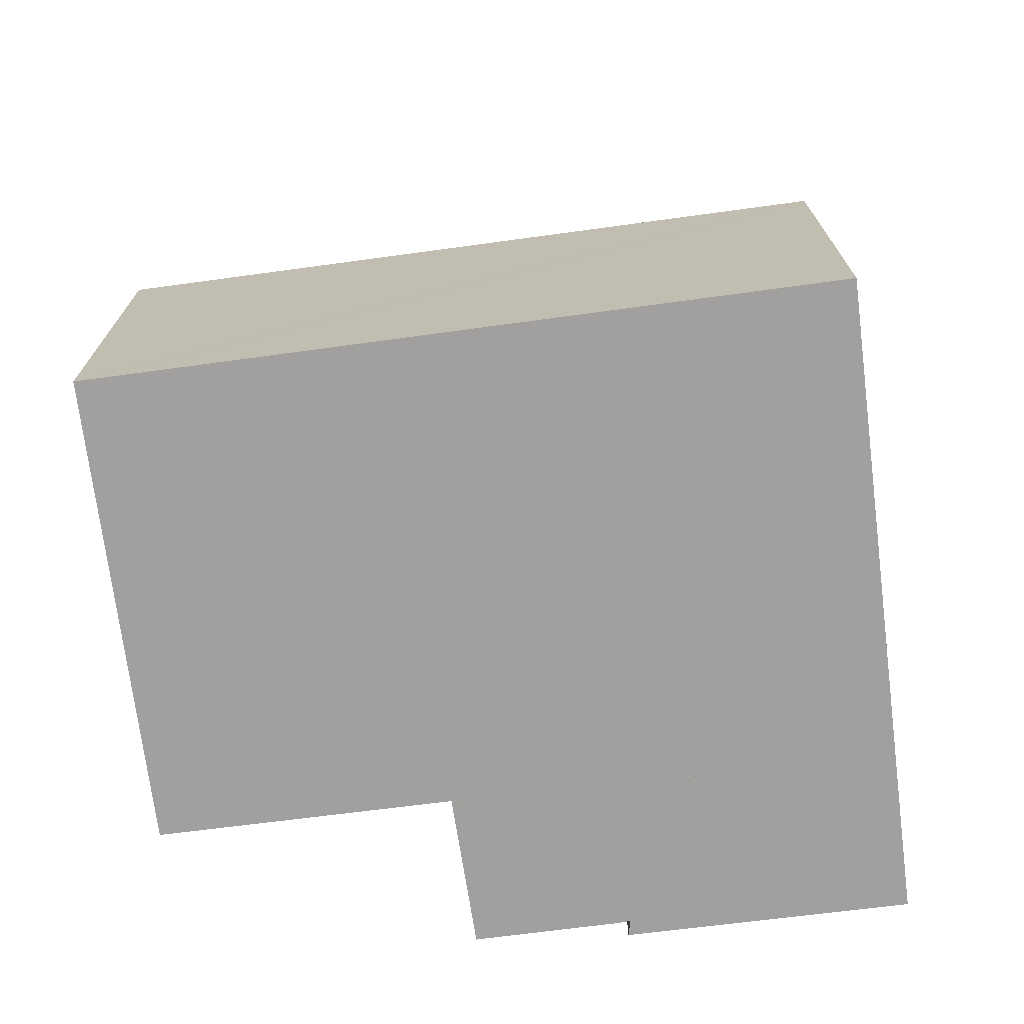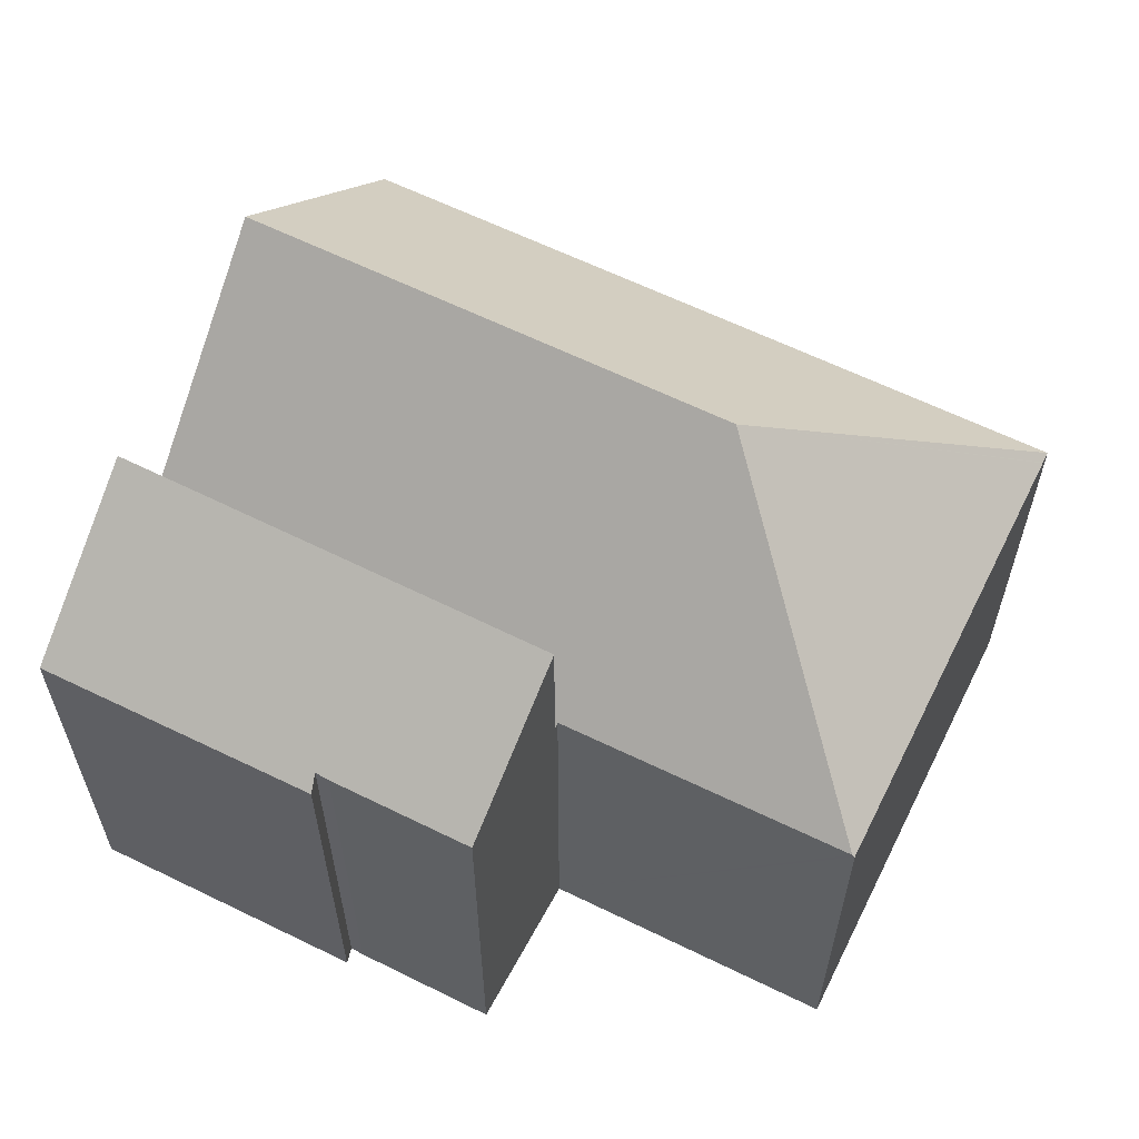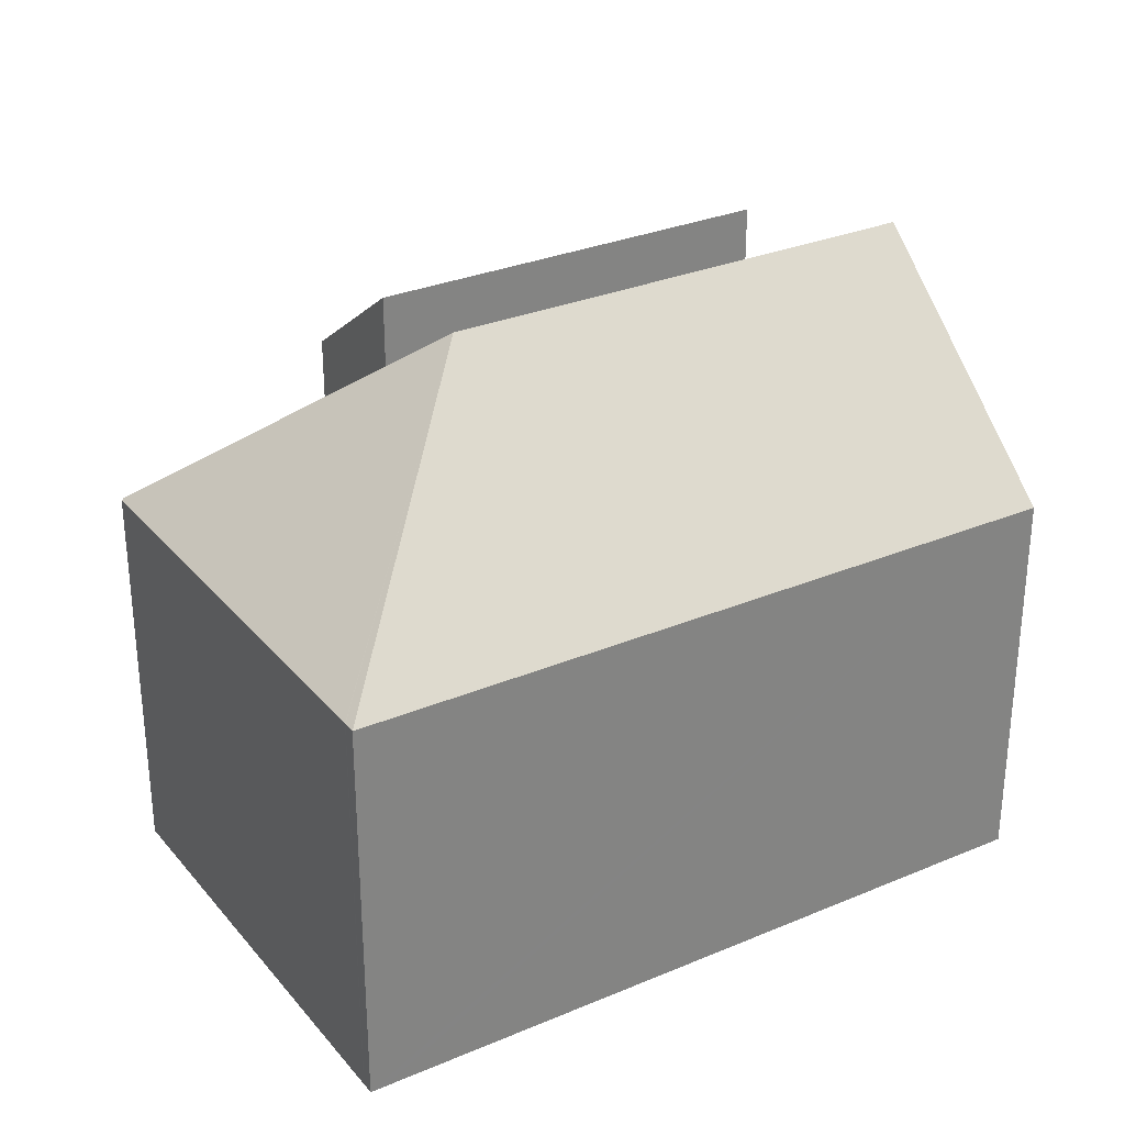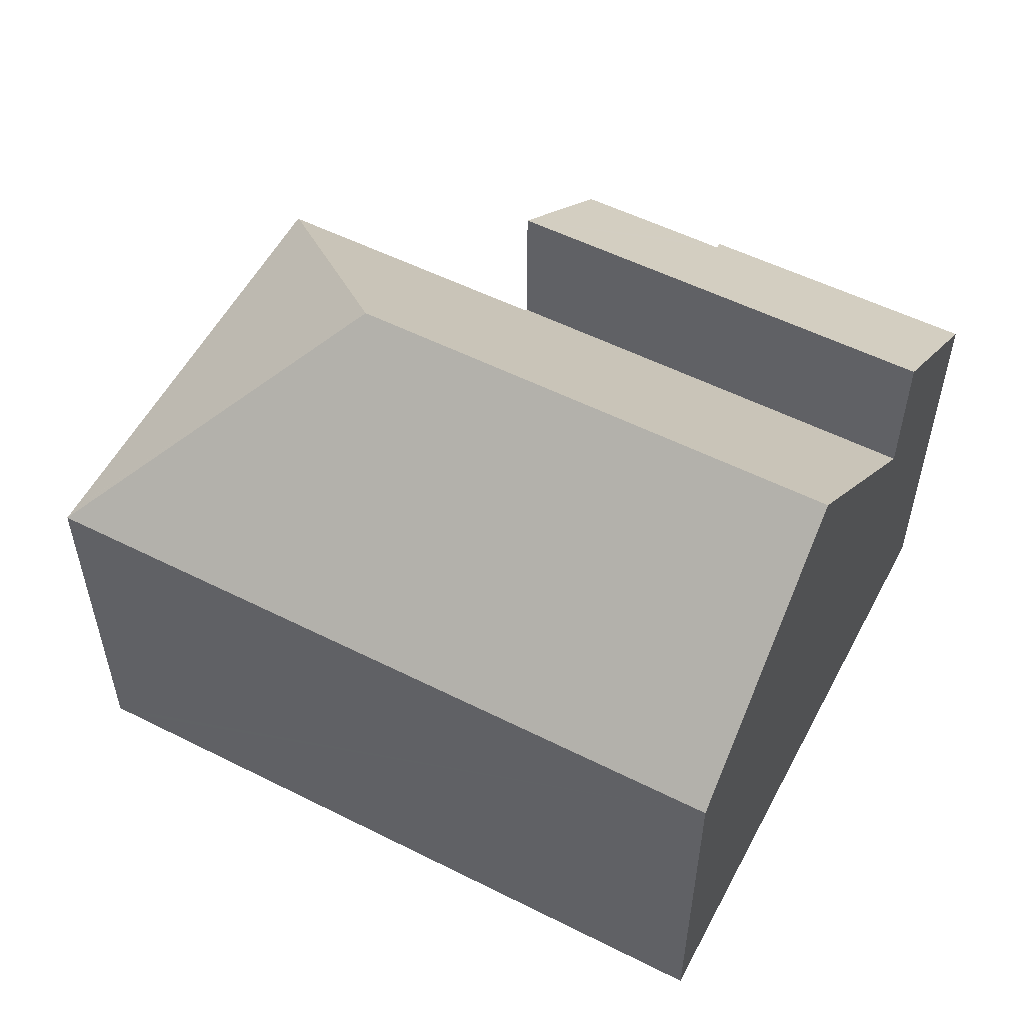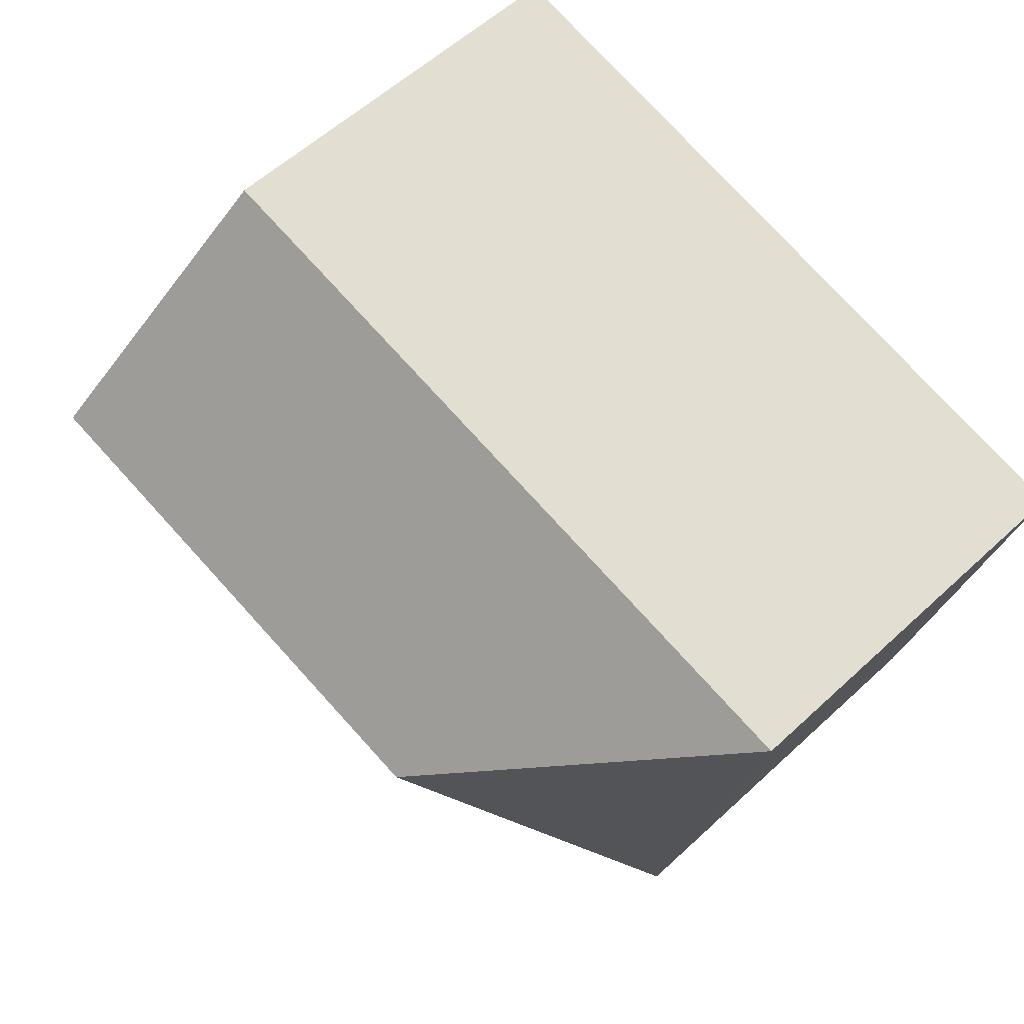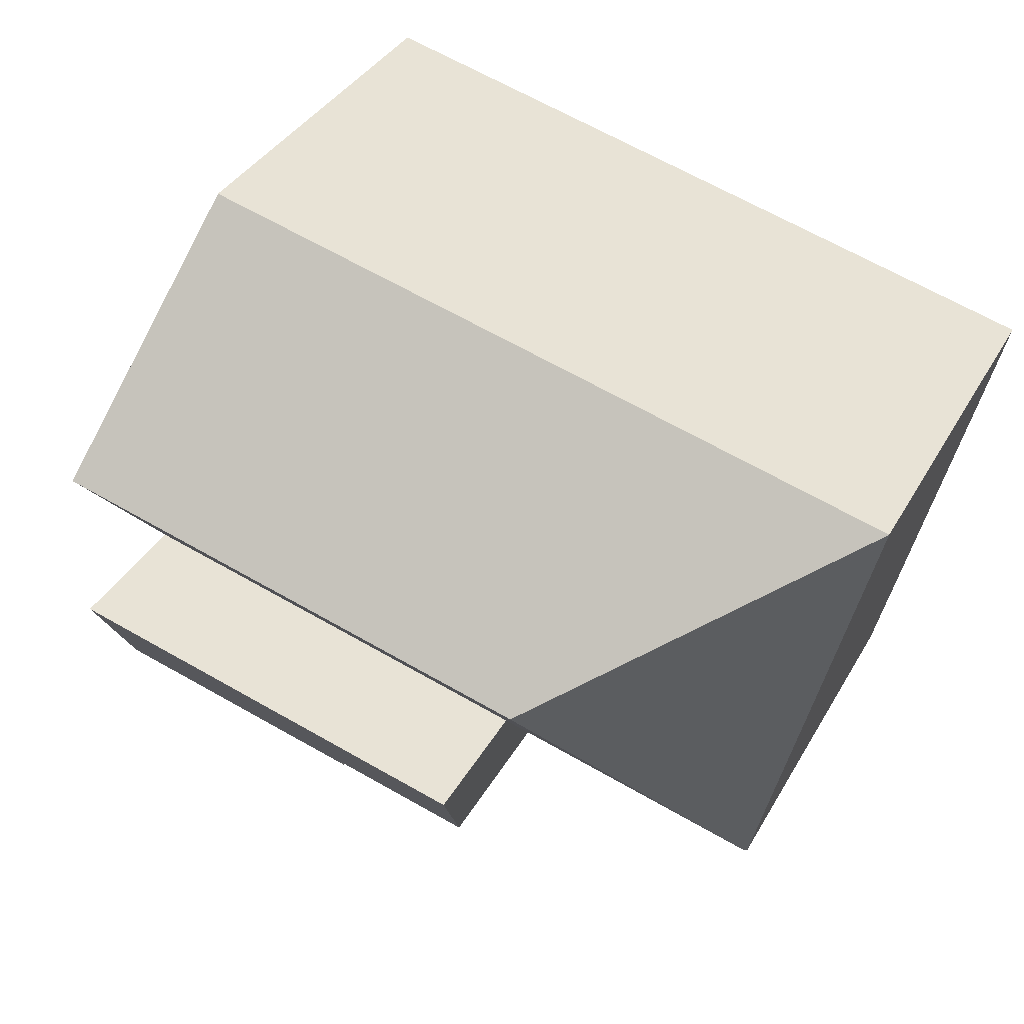
<metadata>
{"format":"obj","ext":"obj","renderer":"f3d","projection":"perspective","resolution":1024,"background":"white","views":[{"elev":-71.8,"azim":-6.5,"up":"+Y"},{"elev":60.3,"azim":-167.1,"up":"+Y"},{"elev":29.9,"azim":-45.8,"up":"+Y"},{"elev":54.7,"azim":13.8,"up":"+Y"},{"elev":57.3,"azim":-134.0,"up":"+Z"},{"elev":37.0,"azim":-153.6,"up":"+Z"}]}
</metadata>
<code>
v  5.941 12.54 -3.586
v  8.034 8.152 -8.139
v  2.353 8.192 -9.533
v  8.249 8.151 -8.086
v  17.19 8.057 -5.931
v  8.277 8.057 -8.188
v  6.859 12.54 -3.353
v  15.99 12.54 -1.041
v  2.303 8.146 -9.545
v  0.063 8.146 -0.263
v  0.059 8.146 -0.244
v  0 8.146 4.988e-16
v  0.291 8.146 0.074
v  5.682 8.146 1.44
v  14.81 8.146 3.752
v  14.9 8.475 3.393
v  14.81 -2.297e-16 3.752
v  17.19 3.632e-16 -5.931
v  14.9 -2.078e-16 3.393
v  15.99 6.374e-17 -1.041
v  8.277 5.014e-16 -8.188
v  8.249 4.951e-16 -8.086
v  8.034 4.984e-16 -8.139
v  2.303 5.845e-16 -9.545
v  2.353 5.837e-16 -9.533
v  0.063 1.61e-17 -0.263
v  0.059 1.494e-17 -0.244
v  0 0 0
v  0.291 -4.531e-18 0.074
v  5.682 -8.817e-17 1.44
v  12.29 8.624 -10.76
v  17.19 11.12 -5.931
v  18.03 8.595 -9.367
v  12.29 8.858 -10.42
v  8.277 11.09 -8.188
v  12.01 8.848 -10.51
v  9.11 8.85 -11.23
v  18.03 5.736e-16 -9.367
v  12.29 6.587e-16 -10.76
v  12.29 6.38e-16 -10.42
v  12.01 6.432e-16 -10.51
v  9.11 6.874e-16 -11.23
g defaultobject
f 1 2 3
f 2 1 4
f 4 5 6
f 5 4 1
f 5 1 7
f 5 7 8
f 9 1 3
f 1 9 10
f 1 10 11
f 1 11 12
f 13 1 12
f 1 13 14
f 1 14 7
f 7 14 15
f 7 15 16
f 7 16 8
f 16 5 8
f 5 16 15
f 5 15 17
f 5 17 18
f 18 17 19
f 18 19 20
f 18 6 5
f 6 18 21
f 22 2 4
f 2 22 3
f 3 22 9
f 9 22 23
f 9 23 24
f 24 23 25
f 6 22 4
f 22 6 21
f 24 10 9
f 10 24 26
f 26 11 10
f 11 26 27
f 27 12 11
f 12 27 28
f 28 13 12
f 13 28 14
f 14 28 15
f 15 28 29
f 15 29 30
f 15 30 17
f 27 29 28
f 29 27 30
f 30 27 26
f 30 26 24
f 30 24 17
f 17 24 19
f 19 24 23
f 19 23 20
f 20 23 22
f 20 22 21
f 20 21 18
f 31 32 33
f 32 31 34
f 32 34 35
f 35 34 36
f 35 36 37
f 35 18 32
f 18 35 21
f 18 33 32
f 33 18 38
f 33 39 31
f 39 33 38
f 40 36 34
f 36 40 41
f 36 42 37
f 42 36 41
f 31 40 34
f 40 31 39
f 37 21 35
f 21 37 42
f 21 42 18
f 41 18 42
f 40 18 41
f 39 18 40
f 38 18 39

</code>
